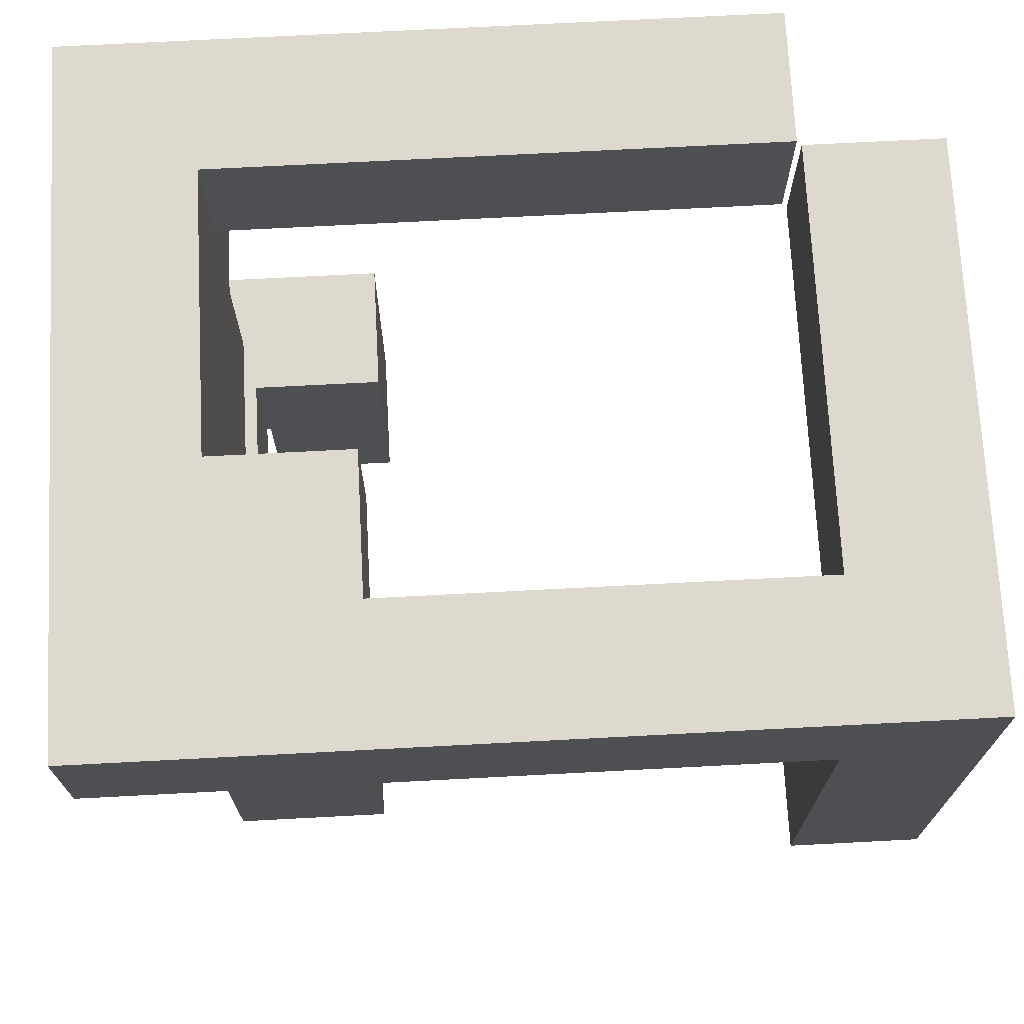
<metadata>
{"format":"obj","ext":"obj","renderer":"f3d","projection":"perspective","resolution":1024,"background":"white","views":[{"elev":71.6,"azim":-93.0,"up":"+Y"}]}
</metadata>
<code>
v -0.6617 -0.6617 -0.995
v -0.6617 -0.6617 -0.6717
v -0.6617 -0.3383 -0.6717
v -0.6617 -0.3383 -0.995
v -0.6617 -0.3333 -0.6717
v -0.6617 -0.3333 -0.995
v -0.3383 -0.3383 -0.995
v -0.3383 -0.3333 -0.995
v -0.3383 -0.3333 -0.6717
v -0.3383 -0.3383 -0.6717
v -0.3383 -0.6617 -0.995
v -0.3383 -0.6617 -0.6717
v -0.3333 -0.6617 -0.995
v -0.3333 -0.6617 -0.6717
v -0.3333 -0.3383 -0.6717
v -0.3333 -0.3383 -0.995
v -0.3283 -0.6617 -0.995
v -0.3283 -0.6617 -0.6717
v -0.005 -0.6617 -0.995
v -0.005 -0.6617 -0.6717
v -0 -0.6617 -0.995
v -0 -0.6617 -0.6717
v -0.3283 -0.3383 -0.6717
v -0.3283 -0.3383 -0.995
v -0.005 -0.3383 -0.6717
v -0.005 -0.3383 -0.995
v -0 -0.3383 -0.6717
v -0 -0.3383 -0.995
v 0.005 -0.6617 -0.995
v 0.005 -0.6617 -0.6717
v 0.3283 -0.6617 -0.995
v 0.3283 -0.6617 -0.6717
v 0.3333 -0.6617 -0.995
v 0.3333 -0.6617 -0.6717
v 0.005 -0.3383 -0.6717
v 0.005 -0.3383 -0.995
v 0.3283 -0.3383 -0.6717
v 0.3283 -0.3383 -0.995
v 0.3333 -0.3383 -0.6717
v 0.3333 -0.3383 -0.995
v 0.3383 -0.6617 -0.6717
v 0.3383 -0.6617 -0.6667
v 0.3383 -0.3383 -0.6667
v 0.3383 -0.3383 -0.6717
v 0.6617 -0.6617 -0.995
v 0.6617 -0.3383 -0.995
v 0.6617 -0.3383 -0.6717
v 0.6617 -0.6617 -0.6717
v 0.6617 -0.3383 -0.6667
v 0.6617 -0.6617 -0.6667
v 0.3383 -0.6617 -0.995
v 0.3383 -0.3383 -0.995
v -0.6617 -0.3283 -0.6717
v -0.6617 -0.3283 -0.995
v -0.6617 -0.005 -0.6717
v -0.6617 -0.005 -0.995
v -0.6617 -0 -0.6717
v -0.6617 -0 -0.995
v -0.3383 -0.3283 -0.995
v -0.3383 -0.3283 -0.6717
v -0.3383 -0.005 -0.995
v -0.3383 -0.005 -0.6717
v -0.3383 -0 -0.995
v -0.3383 -0 -0.6717
v -0.6617 0.005 -0.6717
v -0.6617 0.005 -0.995
v -0.6617 0.3283 -0.6717
v -0.6617 0.3283 -0.995
v -0.6617 0.3333 -0.6717
v -0.6617 0.3333 -0.995
v -0.3383 0.005 -0.995
v -0.3383 0.005 -0.6717
v -0.3333 0.005 -0.995
v -0.3333 0.005 -0.6717
v -0.3383 0.3283 -0.995
v -0.3333 0.3283 -0.995
v -0.3383 0.3333 -0.995
v -0.3333 0.3333 -0.995
v -0.3383 0.3283 -0.6717
v -0.3333 0.3283 -0.6717
v -0.3383 0.3333 -0.6717
v -0.3333 0.3333 -0.6717
v -0.3283 0.005 -0.995
v -0.3283 0.005 -0.6717
v -0.005 0.005 -0.995
v -0.005 0.005 -0.6717
v -0 0.005 -0.995
v -0 0.005 -0.6717
v -0.3283 0.3283 -0.995
v -0.005 0.3283 -0.995
v -0 0.3283 -0.995
v -0.3283 0.3333 -0.995
v -0.005 0.3333 -0.995
v -0 0.3333 -0.995
v -0.3283 0.3283 -0.6717
v -0.005 0.3283 -0.6717
v -0 0.3283 -0.6717
v -0.3283 0.3333 -0.6717
v -0.005 0.3333 -0.6717
v -0 0.3333 -0.6717
v 0.3283 0.005 -0.995
v 0.3283 0.3283 -0.995
v 0.3283 0.3283 -0.6717
v 0.3283 0.005 -0.6717
v 0.3283 0.3333 -0.995
v 0.3283 0.3333 -0.6717
v 0.005 0.005 -0.995
v 0.005 0.005 -0.6717
v 0.005 0.3283 -0.995
v 0.005 0.3333 -0.995
v 0.005 0.3283 -0.6717
v 0.005 0.3333 -0.6717
v -0.6617 0.3383 -0.6717
v -0.6617 0.3383 -0.995
v -0.6617 0.6617 -0.6717
v -0.6617 0.6617 -0.995
v -0.6617 0.6667 -0.6717
v -0.6617 0.6667 -0.995
v -0.3383 0.3383 -0.995
v -0.3333 0.3383 -0.995
v -0.3383 0.6617 -0.995
v -0.3333 0.6617 -0.995
v -0.3383 0.6667 -0.995
v -0.3333 0.6667 -0.995
v -0.3383 0.3383 -0.6717
v -0.3333 0.3383 -0.6717
v -0.3383 0.6617 -0.6717
v -0.3333 0.6617 -0.6717
v -0.3383 0.6667 -0.6717
v -0.3333 0.6667 -0.6717
v -0.3283 0.3383 -0.995
v -0.005 0.3383 -0.995
v -0 0.3383 -0.995
v -0.3283 0.6617 -0.995
v -0.005 0.6617 -0.995
v -0 0.6617 -0.995
v -0.3283 0.6667 -0.995
v -0.005 0.6667 -0.995
v -0 0.6667 -0.995
v -0.3283 0.3383 -0.6717
v -0.005 0.3383 -0.6717
v -0 0.3383 -0.6717
v -0.3283 0.6617 -0.6717
v -0.005 0.6617 -0.6717
v -0 0.6617 -0.6717
v -0.3283 0.6667 -0.6717
v -0.005 0.6667 -0.6717
v -0 0.6667 -0.6717
v 0.3283 0.3383 -0.995
v 0.3283 0.3383 -0.6717
v 0.3333 0.3383 -0.995
v 0.3333 0.3383 -0.6717
v 0.005 0.3383 -0.995
v 0.005 0.6617 -0.995
v 0.3283 0.6617 -0.995
v 0.3333 0.6617 -0.995
v 0.005 0.6667 -0.995
v 0.3283 0.6667 -0.995
v 0.3333 0.6667 -0.995
v 0.005 0.3383 -0.6717
v 0.005 0.6617 -0.6717
v 0.3283 0.6617 -0.6717
v 0.3333 0.6617 -0.6717
v 0.005 0.6667 -0.6717
v 0.3283 0.6667 -0.6717
v 0.3333 0.6667 -0.6717
v 0.6617 0.3383 -0.995
v 0.6617 0.6617 -0.995
v 0.6617 0.6617 -0.6717
v 0.6617 0.3383 -0.6717
v 0.6617 0.6667 -0.995
v 0.6617 0.6667 -0.6717
v 0.3383 0.3383 -0.995
v 0.3383 0.3383 -0.6717
v 0.3383 0.6617 -0.995
v 0.3383 0.6667 -0.995
v 0.3383 0.6617 -0.6717
v 0.3383 0.6667 -0.6717
v -0.995 0.6717 -0.995
v -0.995 0.6717 -0.6717
v -0.995 0.995 -0.6717
v -0.995 0.995 -0.995
v -0.995 0.6717 -0.6667
v -0.995 0.995 -0.6667
v -0.6717 0.6717 -0.995
v -0.6717 0.6717 -0.6717
v -0.6717 0.6717 -0.6667
v -0.6667 0.6717 -0.995
v -0.6667 0.6717 -0.6717
v -0.6667 0.6717 -0.6667
v -0.6717 0.995 -0.6717
v -0.6717 0.995 -0.995
v -0.6717 0.995 -0.6667
v -0.6667 0.995 -0.6717
v -0.6667 0.995 -0.995
v -0.6667 0.995 -0.6667
v -0.6617 0.6717 -0.6717
v -0.6617 0.6717 -0.995
v -0.3383 0.6717 -0.6717
v -0.3383 0.995 -0.6717
v -0.3383 0.995 -0.6667
v -0.3383 0.6717 -0.6667
v -0.6617 0.6717 -0.6667
v -0.6617 0.995 -0.6717
v -0.6617 0.995 -0.995
v -0.6617 0.995 -0.6667
v -0.3383 0.995 -0.995
v -0.3333 0.995 -0.6717
v -0.3333 0.995 -0.995
v -0.3383 0.6717 -0.995
v -0.3333 0.6717 -0.995
v -0.3333 0.6717 -0.6717
v -0.3283 0.995 -0.6717
v -0.3283 0.995 -0.995
v -0.005 0.995 -0.6717
v -0.005 0.995 -0.995
v -0 0.995 -0.6717
v -0 0.995 -0.995
v -0.3283 0.6717 -0.995
v -0.005 0.6717 -0.995
v -0 0.6717 -0.995
v -0.3283 0.6717 -0.6717
v -0.005 0.6717 -0.6717
v -0 0.6717 -0.6717
v 0.005 0.995 -0.6717
v 0.005 0.995 -0.995
v 0.3283 0.995 -0.6717
v 0.3283 0.995 -0.995
v 0.3333 0.995 -0.6717
v 0.3333 0.995 -0.995
v 0.005 0.6717 -0.995
v 0.3283 0.6717 -0.995
v 0.3333 0.6717 -0.995
v 0.005 0.6717 -0.6717
v 0.3283 0.6717 -0.6717
v 0.3333 0.6717 -0.6717
v 0.3383 0.6717 -0.6717
v 0.3383 0.6717 -0.6667
v 0.3383 0.995 -0.6667
v 0.3383 0.995 -0.6717
v 0.6617 0.6717 -0.995
v 0.6617 0.6717 -0.6717
v 0.6617 0.995 -0.995
v 0.6617 0.995 -0.6717
v 0.6617 0.995 -0.6667
v 0.6617 0.6717 -0.6667
v 0.3383 0.995 -0.995
v 0.3383 0.6717 -0.995
v 0.3383 -0.995 -0.6617
v 0.3383 -0.995 -0.3383
v 0.3383 -0.6717 -0.3383
v 0.3383 -0.6717 -0.6617
v 0.3383 -0.6667 -0.3383
v 0.3383 -0.6667 -0.6617
v 0.6617 -0.995 -0.6617
v 0.6617 -0.6717 -0.6617
v 0.6617 -0.6717 -0.3383
v 0.6617 -0.995 -0.3383
v 0.6617 -0.6667 -0.6617
v 0.6617 -0.6667 -0.3383
v 0.3383 -0.6617 -0.6617
v 0.3383 -0.3383 -0.6617
v 0.3383 -0.6617 -0.3383
v 0.3383 -0.3383 -0.3383
v 0.6617 -0.3383 -0.6617
v 0.6617 -0.6617 -0.6617
v 0.6617 -0.6617 -0.3383
v 0.6617 -0.3383 -0.3383
v -0.995 0.3383 -0.6617
v -0.995 0.3383 -0.3383
v -0.995 0.6617 -0.3383
v -0.995 0.6617 -0.6617
v -0.995 0.6667 -0.3383
v -0.995 0.6667 -0.6617
v -0.6717 0.3383 -0.6617
v -0.6717 0.6617 -0.6617
v -0.6717 0.6617 -0.3383
v -0.6717 0.3383 -0.3383
v -0.6717 0.6667 -0.6617
v -0.6717 0.6667 -0.3383
v -0.995 0.6717 -0.6617
v -0.995 0.995 -0.6617
v -0.995 0.6717 -0.3383
v -0.995 0.995 -0.3383
v -0.995 0.6717 -0.3333
v -0.995 0.995 -0.3333
v -0.6717 0.6717 -0.6617
v -0.6717 0.6717 -0.3383
v -0.6717 0.995 -0.3383
v -0.6717 0.995 -0.3333
v -0.6717 0.6717 -0.3333
v -0.6667 0.6717 -0.6617
v -0.6667 0.6717 -0.3383
v -0.6717 0.995 -0.6617
v -0.6667 0.995 -0.6617
v -0.6667 0.995 -0.3383
v -0.3383 0.995 -0.6617
v -0.3383 0.6717 -0.6617
v -0.3383 0.995 -0.3383
v -0.3383 0.6717 -0.3383
v -0.6617 0.6717 -0.6617
v -0.6617 0.6717 -0.3383
v -0.6617 0.995 -0.6617
v -0.6617 0.995 -0.3383
v 0.3383 0.6717 -0.6617
v 0.3383 0.995 -0.6617
v 0.3383 0.6717 -0.3383
v 0.3383 0.995 -0.3383
v 0.3383 0.6717 -0.3333
v 0.3383 0.995 -0.3333
v 0.6617 0.995 -0.6617
v 0.6617 0.6717 -0.6617
v 0.6617 0.995 -0.3383
v 0.6617 0.6717 -0.3383
v 0.6617 0.995 -0.3333
v 0.6617 0.6717 -0.3333
v -0.995 0.6717 -0.3283
v -0.995 0.995 -0.3283
v -0.995 0.6717 -0.005
v -0.995 0.995 -0.005
v -0.995 0.6717 -0
v -0.995 0.995 -0
v -0.6717 0.995 -0.3283
v -0.6717 0.6717 -0.3283
v -0.6717 0.995 -0.005
v -0.6717 0.6717 -0.005
v -0.6717 0.995 -0
v -0.6717 0.6717 -0
v 0.3383 0.6717 -0.3283
v 0.3383 0.995 -0.3283
v 0.3383 0.6717 -0.005
v 0.3383 0.995 -0.005
v 0.3383 0.6717 -0
v 0.3383 0.995 -0
v 0.6617 0.995 -0.3283
v 0.6617 0.6717 -0.3283
v 0.6617 0.995 -0.005
v 0.6617 0.6717 -0.005
v 0.6617 0.995 -0
v 0.6617 0.6717 -0
v -0.995 0.6717 0.005
v -0.995 0.995 0.005
v -0.995 0.6717 0.3283
v -0.995 0.995 0.3283
v -0.995 0.6717 0.3333
v -0.995 0.995 0.3333
v -0.6717 0.995 0.005
v -0.6717 0.6717 0.005
v -0.6717 0.995 0.3283
v -0.6717 0.6717 0.3283
v -0.6717 0.995 0.3333
v -0.6717 0.6717 0.3333
v 0.3383 0.6717 0.005
v 0.3383 0.995 0.005
v 0.3383 0.6717 0.3283
v 0.3383 0.995 0.3283
v 0.3383 0.6717 0.3333
v 0.3383 0.995 0.3333
v 0.6617 0.995 0.005
v 0.6617 0.6717 0.005
v 0.6617 0.995 0.3283
v 0.6617 0.6717 0.3283
v 0.6617 0.995 0.3333
v 0.6617 0.6717 0.3333
v -0.995 0.6717 0.3383
v -0.995 0.995 0.3383
v -0.995 0.6717 0.6617
v -0.995 0.995 0.6617
v -0.995 0.6717 0.6667
v -0.995 0.995 0.6667
v -0.6717 0.995 0.3383
v -0.6717 0.6717 0.3383
v -0.6717 0.995 0.6617
v -0.6717 0.6717 0.6617
v -0.6717 0.995 0.6667
v -0.6717 0.6717 0.6667
v 0.3383 0.6717 0.3383
v 0.3383 0.995 0.3383
v 0.3383 0.6717 0.6617
v 0.3383 0.995 0.6617
v 0.6617 0.995 0.3383
v 0.6617 0.6717 0.3383
v 0.6617 0.995 0.6617
v 0.6617 0.6717 0.6617
v -0.995 -0.3283 0.6717
v -0.995 -0.3283 0.995
v -0.995 -0.005 0.995
v -0.995 -0.005 0.6717
v -0.995 -0 0.995
v -0.995 -0 0.6717
v -0.6717 -0.3283 0.6717
v -0.6717 -0.005 0.6717
v -0.6717 -0.005 0.995
v -0.6717 -0.3283 0.995
v -0.6717 -0 0.6717
v -0.6717 -0 0.995
v -0.995 0.005 0.995
v -0.995 0.005 0.6717
v -0.995 0.3283 0.995
v -0.995 0.3283 0.6717
v -0.995 0.3333 0.995
v -0.995 0.3333 0.6717
v -0.6717 0.005 0.6717
v -0.6717 0.005 0.995
v -0.6717 0.3283 0.6717
v -0.6717 0.3283 0.995
v -0.6717 0.3333 0.6717
v -0.6717 0.3333 0.995
v -0.995 0.3383 0.995
v -0.995 0.3383 0.6717
v -0.995 0.6617 0.995
v -0.995 0.6617 0.6717
v -0.995 0.6667 0.995
v -0.995 0.6667 0.6717
v -0.6717 0.3383 0.6717
v -0.6717 0.3383 0.995
v -0.6717 0.6617 0.6717
v -0.6717 0.6617 0.995
v -0.6717 0.6667 0.6717
v -0.6717 0.6667 0.995
v -0.995 0.6717 0.6717
v -0.995 0.995 0.6717
v -0.995 0.6717 0.995
v -0.995 0.995 0.995
v -0.6717 0.995 0.6717
v -0.6717 0.6717 0.6717
v -0.6717 0.6717 0.995
v -0.6667 0.6717 0.6717
v -0.6667 0.6717 0.995
v -0.6717 0.995 0.995
v -0.6667 0.995 0.995
v -0.6667 0.995 0.6717
v -0.6617 0.6717 0.6717
v -0.6617 0.6717 0.995
v -0.3383 0.6717 0.6717
v -0.3383 0.6717 0.995
v -0.3333 0.6717 0.6717
v -0.3333 0.6717 0.995
v -0.6617 0.995 0.995
v -0.6617 0.995 0.6717
v -0.3383 0.995 0.995
v -0.3383 0.995 0.6717
v -0.3333 0.995 0.995
v -0.3333 0.995 0.6717
v -0.3283 0.6717 0.6717
v -0.3283 0.6717 0.995
v -0.005 0.6717 0.6717
v -0.005 0.6717 0.995
v -0 0.6717 0.6717
v -0 0.6717 0.995
v -0.3283 0.995 0.995
v -0.3283 0.995 0.6717
v -0.005 0.995 0.995
v -0.005 0.995 0.6717
v -0 0.995 0.995
v -0 0.995 0.6717
v 0.3283 0.6717 0.6717
v 0.3283 0.995 0.6717
v 0.3283 0.995 0.995
v 0.3283 0.6717 0.995
v 0.005 0.6717 0.6717
v 0.005 0.6717 0.995
v 0.005 0.995 0.995
v 0.005 0.995 0.6717
f 1 2 3 4
f 4 3 5 6
f 7 8 9 10
f 1 11 12 2
f 11 13 14 12
f 7 10 15 16
f 1 4 7 11
f 11 7 16 13
f 4 6 8 7
f 2 12 10 3
f 12 14 15 10
f 3 10 9 5
f 13 17 18 14
f 17 19 20 18
f 19 21 22 20
f 16 15 23 24
f 24 23 25 26
f 26 25 27 28
f 13 16 24 17
f 17 24 26 19
f 19 26 28 21
f 14 18 23 15
f 18 20 25 23
f 20 22 27 25
f 21 29 30 22
f 29 31 32 30
f 31 33 34 32
f 28 27 35 36
f 36 35 37 38
f 38 37 39 40
f 21 28 36 29
f 29 36 38 31
f 31 38 40 33
f 22 30 35 27
f 30 32 37 35
f 32 34 39 37
f 41 42 43 44
f 45 46 47 48
f 48 47 49 50
f 33 51 41 34
f 51 45 48 41
f 41 48 50 42
f 40 39 44 52
f 52 44 47 46
f 44 43 49 47
f 33 40 52 51
f 51 52 46 45
f 34 41 44 39
f 6 5 53 54
f 54 53 55 56
f 56 55 57 58
f 8 59 60 9
f 59 61 62 60
f 61 63 64 62
f 6 54 59 8
f 54 56 61 59
f 56 58 63 61
f 5 9 60 53
f 53 60 62 55
f 55 62 64 57
f 58 57 65 66
f 66 65 67 68
f 68 67 69 70
f 63 71 72 64
f 71 73 74 72
f 58 66 71 63
f 66 68 75 71
f 71 75 76 73
f 68 70 77 75
f 75 77 78 76
f 57 64 72 65
f 65 72 79 67
f 72 74 80 79
f 67 79 81 69
f 79 80 82 81
f 73 83 84 74
f 83 85 86 84
f 85 87 88 86
f 73 76 89 83
f 83 89 90 85
f 85 90 91 87
f 76 78 92 89
f 89 92 93 90
f 90 93 94 91
f 74 84 95 80
f 84 86 96 95
f 86 88 97 96
f 80 95 98 82
f 95 96 99 98
f 96 97 100 99
f 101 102 103 104
f 102 105 106 103
f 87 107 108 88
f 107 101 104 108
f 87 91 109 107
f 107 109 102 101
f 91 94 110 109
f 109 110 105 102
f 88 108 111 97
f 108 104 103 111
f 97 111 112 100
f 111 103 106 112
f 70 69 113 114
f 114 113 115 116
f 116 115 117 118
f 70 114 119 77
f 77 119 120 78
f 114 116 121 119
f 119 121 122 120
f 116 118 123 121
f 121 123 124 122
f 69 81 125 113
f 81 82 126 125
f 113 125 127 115
f 125 126 128 127
f 115 127 129 117
f 127 128 130 129
f 78 120 131 92
f 92 131 132 93
f 93 132 133 94
f 120 122 134 131
f 131 134 135 132
f 132 135 136 133
f 122 124 137 134
f 134 137 138 135
f 135 138 139 136
f 82 98 140 126
f 98 99 141 140
f 99 100 142 141
f 126 140 143 128
f 140 141 144 143
f 141 142 145 144
f 128 143 146 130
f 143 144 147 146
f 144 145 148 147
f 105 149 150 106
f 149 151 152 150
f 94 133 153 110
f 110 153 149 105
f 133 136 154 153
f 153 154 155 149
f 149 155 156 151
f 136 139 157 154
f 154 157 158 155
f 155 158 159 156
f 100 112 160 142
f 112 106 150 160
f 142 160 161 145
f 160 150 162 161
f 150 152 163 162
f 145 161 164 148
f 161 162 165 164
f 162 163 166 165
f 167 168 169 170
f 168 171 172 169
f 151 173 174 152
f 173 167 170 174
f 151 156 175 173
f 173 175 168 167
f 156 159 176 175
f 175 176 171 168
f 152 174 177 163
f 174 170 169 177
f 163 177 178 166
f 177 169 172 178
f 179 180 181 182
f 180 183 184 181
f 179 185 186 180
f 180 186 187 183
f 185 188 189 186
f 186 189 190 187
f 182 181 191 192
f 181 184 193 191
f 192 191 194 195
f 191 193 196 194
f 179 182 192 185
f 185 192 195 188
f 118 117 197 198
f 199 200 201 202
f 188 198 197 189
f 189 197 203 190
f 197 199 202 203
f 195 194 204 205
f 194 196 206 204
f 205 204 200 207
f 204 206 201 200
f 207 200 208 209
f 118 198 210 123
f 123 210 211 124
f 188 195 205 198
f 198 205 207 210
f 210 207 209 211
f 117 129 199 197
f 129 130 212 199
f 199 212 208 200
f 209 208 213 214
f 214 213 215 216
f 216 215 217 218
f 124 211 219 137
f 137 219 220 138
f 138 220 221 139
f 211 209 214 219
f 219 214 216 220
f 220 216 218 221
f 130 146 222 212
f 146 147 223 222
f 147 148 224 223
f 212 222 213 208
f 222 223 215 213
f 223 224 217 215
f 218 217 225 226
f 226 225 227 228
f 228 227 229 230
f 139 221 231 157
f 157 231 232 158
f 158 232 233 159
f 221 218 226 231
f 231 226 228 232
f 232 228 230 233
f 148 164 234 224
f 164 165 235 234
f 165 166 236 235
f 224 234 225 217
f 234 235 227 225
f 235 236 229 227
f 237 238 239 240
f 171 241 242 172
f 241 243 244 242
f 242 244 245 246
f 237 242 246 238
f 230 229 240 247
f 247 240 244 243
f 240 239 245 244
f 159 233 248 176
f 176 248 241 171
f 233 230 247 248
f 248 247 243 241
f 166 178 237 236
f 178 172 242 237
f 236 237 240 229
f 249 250 251 252
f 252 251 253 254
f 255 256 257 258
f 256 259 260 257
f 249 255 258 250
f 249 252 256 255
f 252 254 259 256
f 250 258 257 251
f 251 257 260 253
f 42 261 262 43
f 254 253 263 261
f 261 263 264 262
f 50 49 265 266
f 259 266 267 260
f 266 265 268 267
f 42 50 266 261
f 43 262 265 49
f 262 264 268 265
f 254 261 266 259
f 253 260 267 263
f 263 267 268 264
f 269 270 271 272
f 272 271 273 274
f 275 276 277 278
f 276 279 280 277
f 269 275 278 270
f 269 272 276 275
f 272 274 279 276
f 270 278 277 271
f 271 277 280 273
f 183 281 282 184
f 274 273 283 281
f 281 283 284 282
f 283 285 286 284
f 279 287 288 280
f 288 289 290 291
f 183 187 287 281
f 283 288 291 285
f 187 190 292 287
f 287 292 293 288
f 184 282 294 193
f 282 284 289 294
f 284 286 290 289
f 193 294 295 196
f 294 289 296 295
f 274 281 287 279
f 273 280 288 283
f 288 293 296 289
f 202 201 297 298
f 298 297 299 300
f 190 203 301 292
f 292 301 302 293
f 203 202 298 301
f 301 298 300 302
f 196 295 303 206
f 295 296 304 303
f 206 303 297 201
f 303 304 299 297
f 293 302 304 296
f 302 300 299 304
f 238 305 306 239
f 305 307 308 306
f 307 309 310 308
f 246 245 311 312
f 312 311 313 314
f 314 313 315 316
f 238 246 312 305
f 305 312 314 307
f 307 314 316 309
f 239 306 311 245
f 306 308 313 311
f 308 310 315 313
f 285 317 318 286
f 317 319 320 318
f 319 321 322 320
f 291 290 323 324
f 324 323 325 326
f 326 325 327 328
f 285 291 324 317
f 317 324 326 319
f 319 326 328 321
f 286 318 323 290
f 318 320 325 323
f 320 322 327 325
f 309 329 330 310
f 329 331 332 330
f 331 333 334 332
f 316 315 335 336
f 336 335 337 338
f 338 337 339 340
f 309 316 336 329
f 329 336 338 331
f 331 338 340 333
f 310 330 335 315
f 330 332 337 335
f 332 334 339 337
f 321 341 342 322
f 341 343 344 342
f 343 345 346 344
f 328 327 347 348
f 348 347 349 350
f 350 349 351 352
f 321 328 348 341
f 341 348 350 343
f 343 350 352 345
f 322 342 347 327
f 342 344 349 347
f 344 346 351 349
f 333 353 354 334
f 353 355 356 354
f 355 357 358 356
f 340 339 359 360
f 360 359 361 362
f 362 361 363 364
f 333 340 360 353
f 353 360 362 355
f 355 362 364 357
f 334 354 359 339
f 354 356 361 359
f 356 358 363 361
f 345 365 366 346
f 365 367 368 366
f 367 369 370 368
f 352 351 371 372
f 372 371 373 374
f 374 373 375 376
f 345 352 372 365
f 365 372 374 367
f 367 374 376 369
f 346 366 371 351
f 366 368 373 371
f 368 370 375 373
f 357 377 378 358
f 377 379 380 378
f 364 363 381 382
f 382 381 383 384
f 357 364 382 377
f 377 382 384 379
f 358 378 381 363
f 378 380 383 381
f 379 384 383 380
f 385 386 387 388
f 388 387 389 390
f 391 392 393 394
f 392 395 396 393
f 385 391 394 386
f 385 388 392 391
f 388 390 395 392
f 386 394 393 387
f 387 393 396 389
f 390 389 397 398
f 398 397 399 400
f 400 399 401 402
f 395 403 404 396
f 403 405 406 404
f 405 407 408 406
f 390 398 403 395
f 398 400 405 403
f 400 402 407 405
f 389 396 404 397
f 397 404 406 399
f 399 406 408 401
f 402 401 409 410
f 410 409 411 412
f 412 411 413 414
f 407 415 416 408
f 415 417 418 416
f 417 419 420 418
f 402 410 415 407
f 410 412 417 415
f 412 414 419 417
f 401 408 416 409
f 409 416 418 411
f 411 418 420 413
f 369 421 422 370
f 414 413 423 421
f 421 423 424 422
f 376 375 425 426
f 419 426 427 420
f 369 376 426 421
f 426 428 429 427
f 370 422 425 375
f 422 424 430 425
f 425 430 431 432
f 414 421 426 419
f 426 425 432 428
f 413 420 427 423
f 423 427 430 424
f 427 429 431 430
f 428 433 434 429
f 433 435 436 434
f 435 437 438 436
f 432 431 439 440
f 440 439 441 442
f 442 441 443 444
f 428 432 440 433
f 433 440 442 435
f 435 442 444 437
f 429 434 439 431
f 434 436 441 439
f 436 438 443 441
f 437 445 446 438
f 445 447 448 446
f 447 449 450 448
f 444 443 451 452
f 452 451 453 454
f 454 453 455 456
f 437 444 452 445
f 445 452 454 447
f 447 454 456 449
f 438 446 451 443
f 446 448 453 451
f 448 450 455 453
f 457 458 459 460
f 449 461 462 450
f 461 457 460 462
f 456 455 463 464
f 464 463 459 458
f 449 456 464 461
f 461 464 458 457
f 450 462 463 455
f 462 460 459 463

</code>
